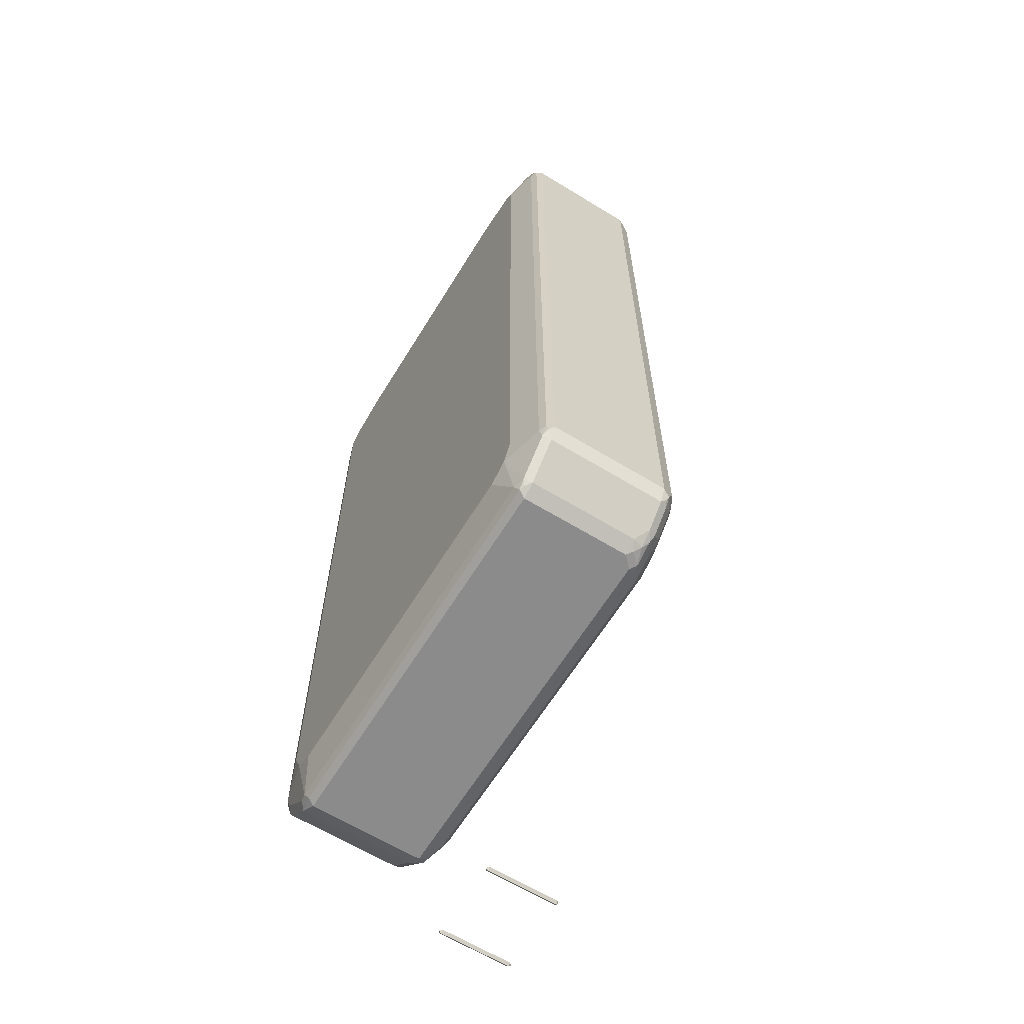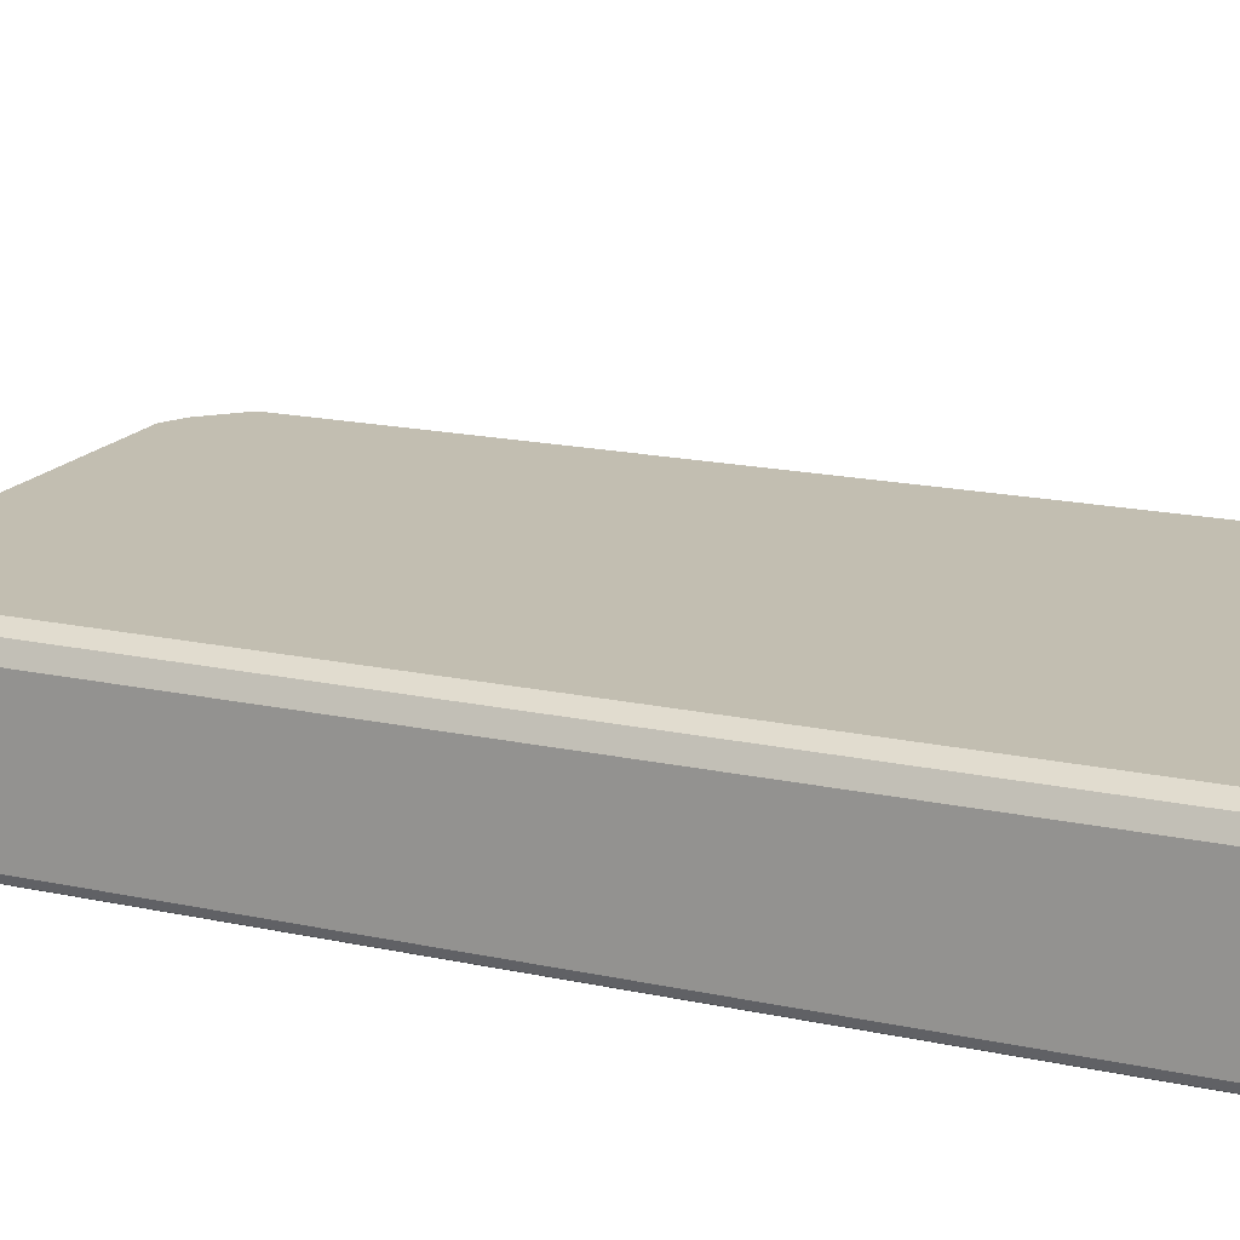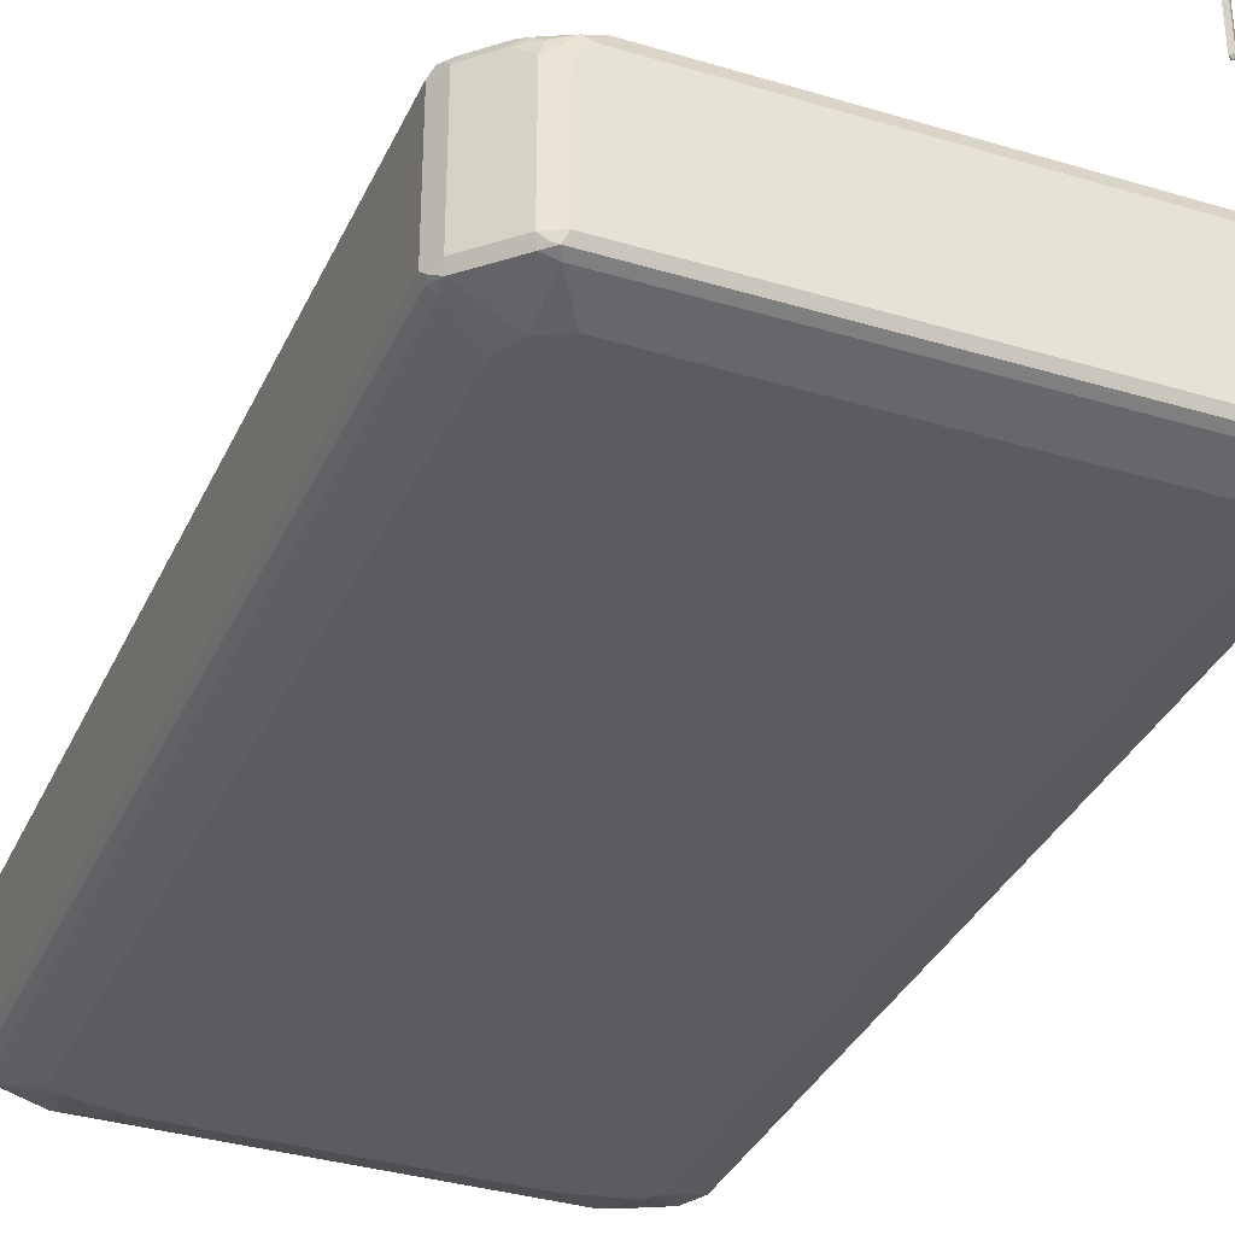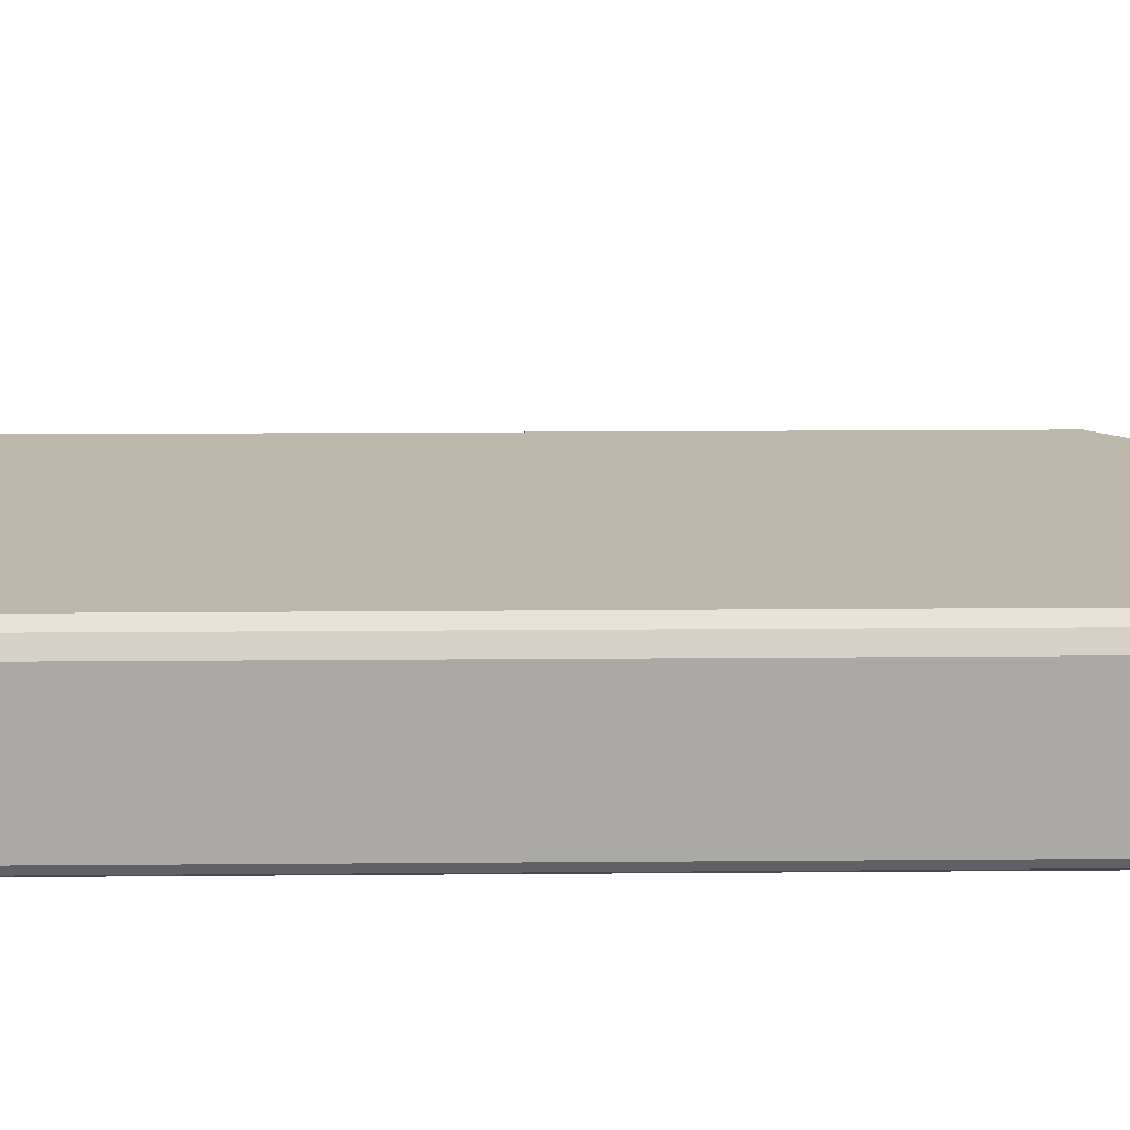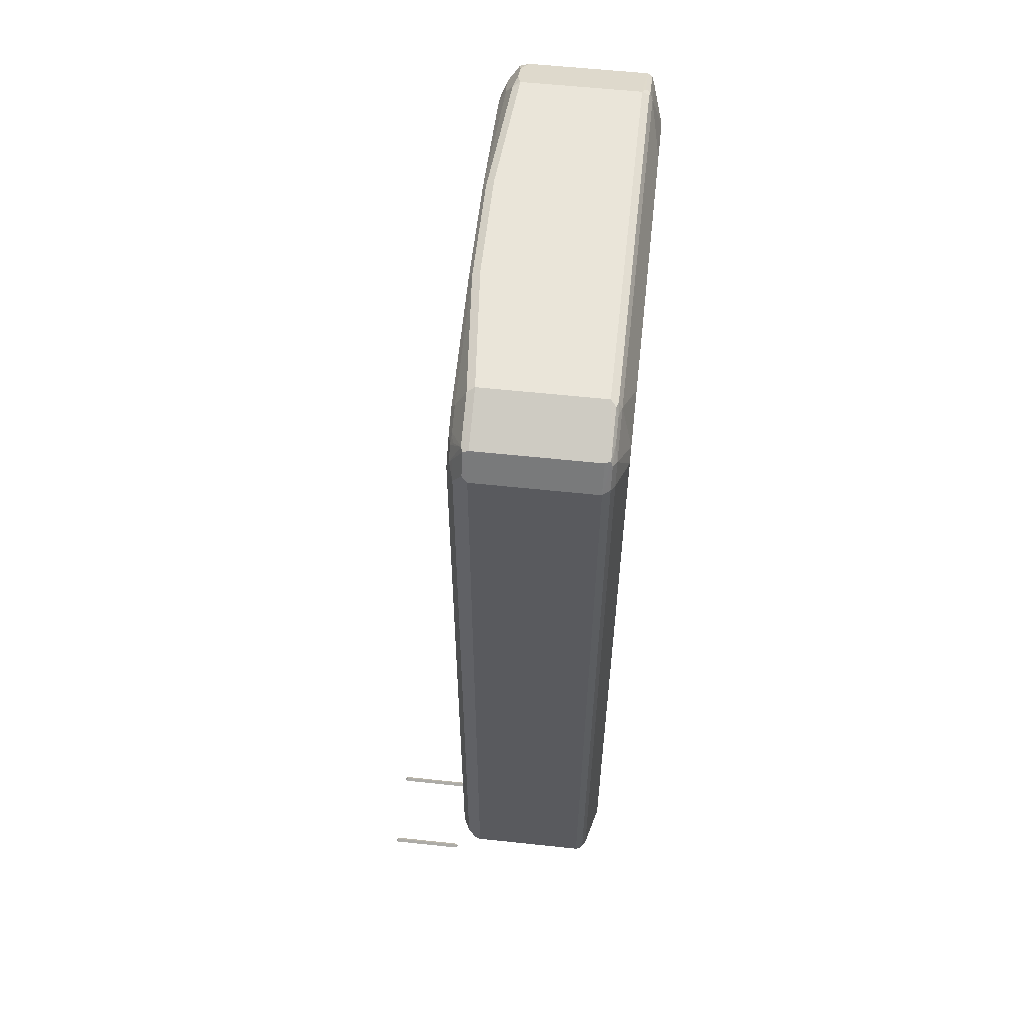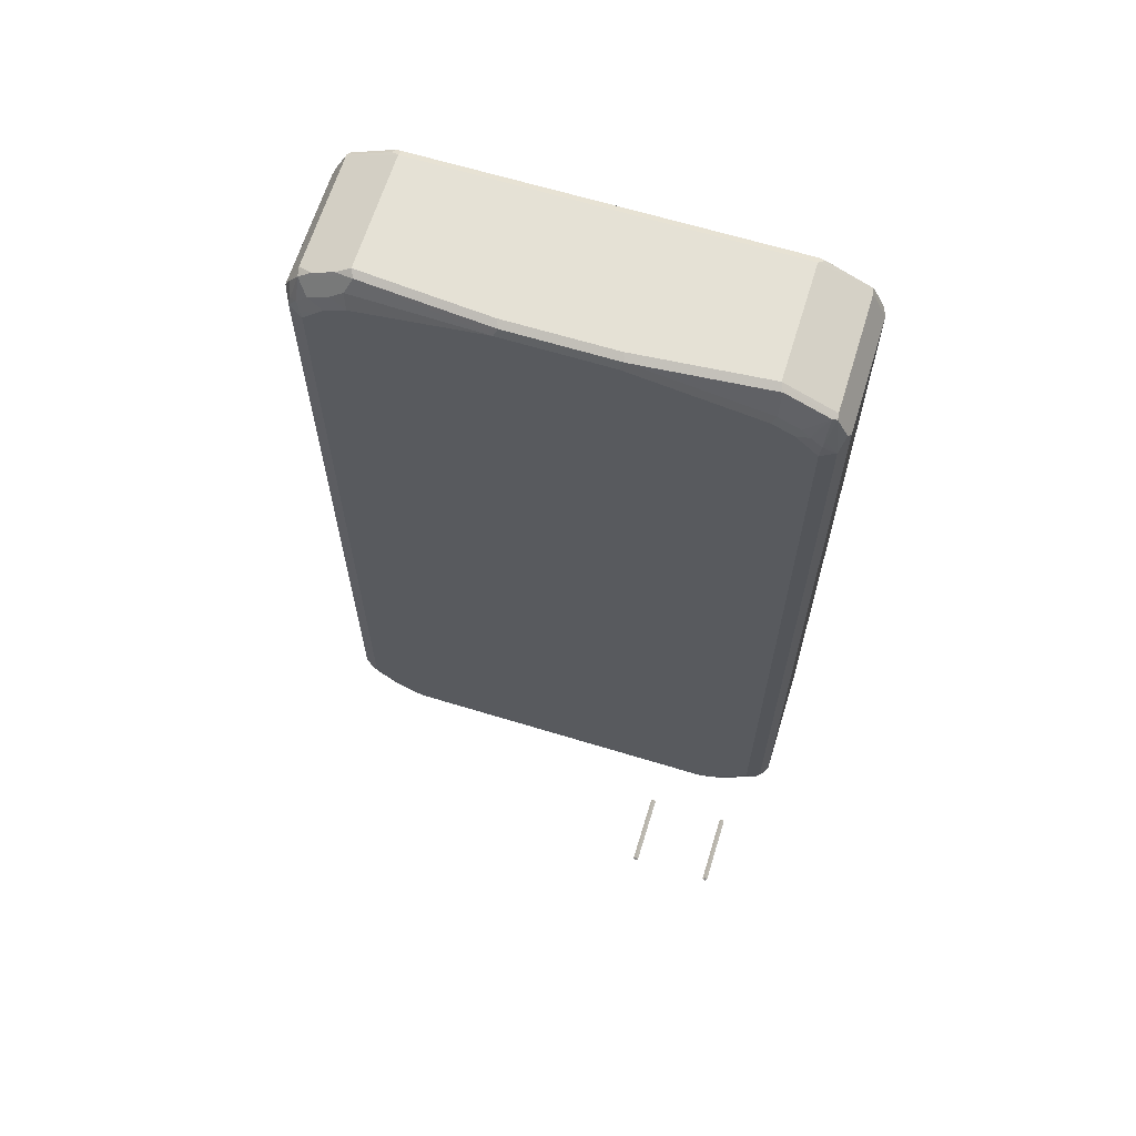
<metadata>
{"format":"obj","ext":"obj","renderer":"f3d","projection":"perspective","resolution":1024,"background":"white","views":[{"elev":-63.8,"azim":58.4,"up":"+Z"},{"elev":17.1,"azim":-66.2,"up":"+Y"},{"elev":-34.6,"azim":157.9,"up":"+Y"},{"elev":14.8,"azim":88.9,"up":"+Y"},{"elev":58.0,"azim":-83.7,"up":"+Z"},{"elev":65.0,"azim":-162.9,"up":"+Z"}]}
</metadata>
<code>
v 0.4383 0.01903 0.7813
v 0.4255 0.04444 0.7684
v 0.4223 0.04128 0.7845
v 0.4255 0.02538 0.8066
v 0.4128 0.01268 0.832
v 0.4383 -0.1905 0.7813
v 0.4383 0.01903 -0.6479
v 0.4001 0.05717 0.7621
v 0.4096 0.04763 0.7908
v 0.4255 0.04444 -0.6224
v 0.4096 0.02857 0.8288
v 0.4128 -0.1969 0.832
v 0.3874 0.02538 0.8447
v 0.3239 0.01903 0.8766
v 0.4319 -0.1969 0.794
v 0.4287 -0.2048 0.7908
v 0.4319 -0.2032 0.7813
v 0.4335 -0.2001 -0.6574
v 0.4383 -0.1905 -0.6479
v 0.4255 0.01903 -0.6733
v 0.4287 0.02857 -0.6622
v 0.4319 0.03173 -0.6542
v 0.3811 0.05717 0.7813
v 0.3969 0.05398 0.7781
v 0.4001 0.05717 -0.6287
v 0.3906 0.04763 0.8098
v 0.4128 0.05079 -0.635
v 0.3334 0.02857 0.8669
v 0.4096 -0.2048 0.8288
v 0.3239 -0.1905 0.8766
v 0.3366 -0.1969 0.8701
v 0.3493 0.02538 0.8637
v 0.3176 0.03173 0.8701
v 0.09524 0.03809 0.8766
v 0.4192 -0.2096 0.7813
v 0.4192 -0.2096 -0.6479
v 0.4319 -0.2032 -0.6479
v 0.4216 -0.2048 -0.6669
v 0.4255 -0.1905 -0.6733
v 0.4192 0.03333 -0.6693
v 0.3874 0.01903 -0.7113
v 0.4096 0.04763 -0.6526
v 0.362 0.05717 0.8003
v 0.4001 0.05238 -0.6503
v 0.3811 0.05717 -0.6479
v 0.3525 0.04763 0.8288
v 0.4001 -0.2096 0.8193
v 0.3334 -0.2048 0.8669
v -0.3239 -0.1905 0.8766
v 0.3239 -0.2032 0.8701
v 0.3303 0.04444 0.8447
v 0.09524 0.05717 0.8574
v 0.08889 0.05079 0.8701
v -0.09524 0.03809 0.8766
v 0.362 -0.2287 0.7621
v 0.362 -0.2287 -0.6097
v 0.343 -0.2287 -0.6479
v 0.3644 -0.2048 -0.724
v 0.3684 -0.1905 -0.7303
v 0.3811 0.03333 -0.7073
v 0.3684 -2.239e-05 -0.7303
v 0.362 0.01903 -0.7311
v 0.3715 0.02857 -0.7192
v 0.3715 0.04763 -0.6907
v 0.3239 0.05717 0.8193
v 0.362 0.05238 -0.6883
v 0.343 0.05717 -0.6859
v 0.343 -0.2287 0.7813
v 0.3239 -0.2096 0.8574
v -0.3239 -0.2032 0.8701
v -0.3239 -0.2096 0.8574
v -0.3334 -0.2001 0.8717
v -0.3239 0.01903 0.8766
v -0.4128 -0.1905 0.832
v -0.4096 -0.2001 0.8336
v -0.09524 0.05717 0.8574
v -0.1016 0.05079 0.8701
v 0.3049 -0.2287 -0.6669
v 0.343 -0.2096 -0.724
v 0.3493 -0.2032 -0.7367
v 0.3573 -0.2001 -0.7335
v 0.343 -0.1905 -0.7432
v 0.343 0.04444 -0.7113
v 0.343 -2.239e-05 -0.7432
v 0.3525 0.009519 -0.7383
v 0.3334 0.02857 -0.7383
v 0.3239 0.05238 -0.7073
v 0.3049 0.05717 -0.705
v 0.2477 -0.2287 0.8003
v -0.343 -0.2048 0.8598
v -0.4001 -0.2096 0.8193
v -0.343 -0.2287 0.7813
v -0.2477 -0.2287 0.8003
v -0.3303 0.03173 0.8701
v -0.4065 0.03173 0.832
v -0.4144 0.02857 0.8288
v -0.4128 0.01903 0.832
v -0.4383 -0.1905 0.7813
v -0.4128 -0.2032 0.8257
v -0.3811 -0.2048 0.8407
v -0.3239 0.05717 0.8193
v -0.3303 0.05079 0.832
v -0.3049 -0.2287 -0.6669
v -0.343 -0.2096 -0.724
v -0.3366 -0.2032 -0.7367
v -0.343 -0.1905 -0.7432
v 0.3049 0.04444 -0.7303
v 0.3239 0.01903 -0.7432
v -0.3049 0.05717 -0.705
v -0.4192 -0.2096 0.7813
v -0.362 -0.2287 0.7621
v -0.3684 0.05079 0.813
v -0.3859 0.04763 0.8098
v -0.3835 0.05238 0.8003
v -0.4025 0.05238 0.7813
v -0.4049 0.04763 0.7908
v -0.4255 0.04444 0.7621
v -0.4335 0.02857 0.7908
v -0.4383 0.01903 0.7813
v -0.4319 -0.2032 0.7876
v -0.4383 -0.1905 -0.6479
v -0.362 0.05717 0.8003
v -0.343 -0.2287 -0.6479
v -0.3588 -0.2064 -0.7208
v -0.3525 -0.2001 -0.7335
v -0.343 0.01903 -0.7432
v -0.3684 -0.1969 -0.7303
v -0.3049 0.04444 -0.7303
v -0.343 0.05717 -0.6859
v -0.3144 0.05238 -0.7145
v -0.4192 -0.2096 -0.6479
v -0.362 -0.2287 -0.6097
v -0.3811 0.05717 0.7813
v -0.4001 0.05717 0.7621
v -0.4255 0.04444 -0.6287
v -0.4383 0.01903 -0.6479
v -0.4319 -0.2032 -0.6414
v -0.4255 -0.1969 -0.6733
v -0.4287 -0.2001 -0.6574
v -0.416 -0.2064 -0.6637
v -0.3684 0.01268 -0.7303
v -0.3557 0.02538 -0.7367
v -0.3525 0.03333 -0.7335
v -0.343 0.03173 -0.7367
v -0.3239 0.04525 -0.724
v -0.3525 0.05238 -0.6955
v -0.3811 0.05717 -0.6479
v -0.4001 0.05717 -0.6287
v -0.4096 0.05238 -0.6382
v -0.4192 0.04525 -0.6479
v -0.4287 0.03333 -0.6574
v -0.4319 0.03173 -0.6479
v -0.4319 0.02538 -0.6606
v -0.4255 0.01268 -0.6733
v -0.362 0.04525 -0.705
v -0.3906 0.05238 -0.6574
v -0.2191 0.2191 -0.8623
v -0.2144 0.2191 -0.867
v -0.2191 0.2239 -0.867
v -0.2239 0.2191 -0.867
v -0.2191 0.08576 -0.8623
v -0.2191 0.2191 -0.8718
v -0.2144 0.08576 -0.867
v -0.2239 0.08576 -0.867
v -0.2191 0.08099 -0.867
v -0.2191 0.08576 -0.8718
v -0.3764 0.08576 -0.867
v -0.3716 0.08576 -0.8718
v -0.3716 0.08099 -0.867
v -0.3716 0.08576 -0.8623
v -0.3764 0.2191 -0.867
v -0.3668 0.08576 -0.867
v -0.3716 0.2191 -0.8718
v -0.3716 0.2191 -0.8623
v -0.3716 0.2239 -0.867
v -0.3668 0.2191 -0.867
f 1 2 3
f 1 3 4
f 1 4 5
f 1 5 12
f 1 12 6
f 1 6 19
f 1 19 7
f 1 7 10
f 1 10 2
f 2 8 9
f 2 9 3
f 2 10 25
f 2 25 8
f 3 9 11
f 3 11 4
f 4 11 5
f 5 11 13
f 5 13 14
f 5 14 30
f 5 30 12
f 6 12 15
f 6 15 16
f 6 16 17
f 6 17 18
f 6 18 19
f 7 19 39
f 7 39 20
f 7 20 21
f 7 21 22
f 7 22 10
f 8 23 24
f 8 24 9
f 8 25 45
f 8 45 67
f 8 67 88
f 8 88 109
f 8 109 129
f 8 129 147
f 8 147 148
f 8 148 134
f 8 134 133
f 8 133 122
f 8 122 101
f 8 101 76
f 8 76 52
f 8 52 65
f 8 65 43
f 8 43 23
f 9 24 23
f 9 23 43
f 9 43 26
f 9 26 11
f 10 22 27
f 10 27 25
f 11 26 46
f 11 46 28
f 11 28 32
f 11 32 13
f 12 29 16
f 12 16 15
f 12 30 31
f 12 31 48
f 12 48 29
f 13 32 14
f 14 32 28
f 14 28 33
f 14 33 53
f 14 53 34
f 14 34 54
f 14 54 73
f 14 73 49
f 14 49 30
f 16 29 47
f 16 47 35
f 16 35 36
f 16 36 37
f 16 37 17
f 17 37 18
f 18 37 38
f 18 38 39
f 18 39 19
f 20 40 21
f 20 39 59
f 20 59 61
f 20 61 41
f 20 41 60
f 20 60 40
f 21 40 22
f 22 40 42
f 22 42 27
f 25 27 44
f 25 44 45
f 26 43 65
f 26 65 46
f 27 42 44
f 28 46 51
f 28 51 33
f 29 48 69
f 29 69 47
f 30 49 70
f 30 70 50
f 30 50 48
f 30 48 31
f 33 51 52
f 33 52 53
f 34 53 77
f 34 77 54
f 35 47 55
f 35 55 56
f 35 56 36
f 36 56 57
f 36 57 38
f 36 38 37
f 38 57 58
f 38 58 59
f 38 59 39
f 40 60 64
f 40 64 42
f 41 61 62
f 41 62 63
f 41 63 60
f 42 64 66
f 42 66 44
f 44 66 67
f 44 67 45
f 46 65 51
f 47 68 55
f 47 69 68
f 48 50 70
f 48 70 71
f 48 71 69
f 49 72 70
f 49 73 97
f 49 97 74
f 49 74 75
f 49 75 72
f 51 65 52
f 52 76 77
f 52 77 53
f 54 77 94
f 54 94 73
f 55 68 89
f 55 89 93
f 55 93 92
f 55 92 111
f 55 111 132
f 55 132 123
f 55 123 103
f 55 103 78
f 55 78 57
f 55 57 56
f 57 78 79
f 57 79 58
f 58 79 80
f 58 80 81
f 58 81 59
f 59 81 82
f 59 82 84
f 59 84 61
f 60 63 83
f 60 83 64
f 61 84 85
f 61 85 62
f 62 85 86
f 62 86 63
f 63 86 107
f 63 107 83
f 64 83 66
f 66 83 107
f 66 107 87
f 66 87 88
f 66 88 67
f 68 69 89
f 69 71 93
f 69 93 89
f 70 72 90
f 70 90 71
f 71 90 100
f 71 100 91
f 71 91 92
f 71 92 93
f 72 75 100
f 72 100 90
f 73 94 95
f 73 95 96
f 73 96 97
f 74 97 96
f 74 96 98
f 74 98 75
f 75 98 99
f 75 99 100
f 76 101 102
f 76 102 77
f 77 102 94
f 78 103 104
f 78 104 79
f 79 104 105
f 79 105 80
f 80 105 106
f 80 106 82
f 80 82 81
f 82 106 126
f 82 126 108
f 82 108 84
f 84 108 86
f 84 86 85
f 86 108 107
f 87 107 88
f 88 107 128
f 88 128 109
f 91 100 99
f 91 99 120
f 91 120 110
f 91 110 111
f 91 111 92
f 94 102 112
f 94 112 95
f 95 112 113
f 95 113 114
f 95 114 115
f 95 115 116
f 95 116 96
f 96 116 117
f 96 117 118
f 96 118 119
f 96 119 98
f 98 120 99
f 98 119 136
f 98 136 121
f 98 121 137
f 98 137 120
f 101 122 112
f 101 112 102
f 103 123 104
f 104 123 124
f 104 124 125
f 104 125 105
f 105 125 106
f 106 125 127
f 106 127 141
f 106 141 126
f 107 108 126
f 107 126 128
f 109 128 130
f 109 130 146
f 109 146 129
f 110 120 137
f 110 137 131
f 110 131 132
f 110 132 111
f 112 122 114
f 112 114 113
f 114 122 133
f 114 133 115
f 115 133 134
f 115 134 117
f 115 117 116
f 117 119 118
f 117 134 148
f 117 148 135
f 117 135 136
f 117 136 119
f 121 136 154
f 121 154 138
f 121 138 139
f 121 139 137
f 123 132 131
f 123 131 140
f 123 140 124
f 124 127 125
f 124 140 138
f 124 138 127
f 126 141 142
f 126 142 143
f 126 143 144
f 126 144 128
f 127 138 154
f 127 154 141
f 128 144 143
f 128 143 145
f 128 145 130
f 129 146 156
f 129 156 147
f 130 145 155
f 130 155 146
f 131 137 139
f 131 139 140
f 135 148 149
f 135 149 150
f 135 150 151
f 135 151 152
f 135 152 136
f 136 152 151
f 136 151 153
f 136 153 154
f 138 140 139
f 141 154 153
f 141 153 142
f 142 153 151
f 142 151 143
f 143 151 150
f 143 150 155
f 143 155 145
f 146 155 150
f 146 150 156
f 147 156 149
f 147 149 148
f 149 156 150
f 157 158 159
f 157 159 160
f 157 160 164
f 157 164 161
f 157 161 163
f 157 163 158
f 158 162 159
f 158 163 166
f 158 166 162
f 159 162 160
f 160 162 166
f 160 166 164
f 161 164 165
f 161 165 163
f 163 165 166
f 164 166 165
f 167 168 169
f 167 169 170
f 167 170 174
f 167 174 171
f 167 171 173
f 167 173 168
f 168 172 169
f 168 173 176
f 168 176 172
f 169 172 170
f 170 172 176
f 170 176 174
f 171 174 175
f 171 175 173
f 173 175 176
f 174 176 175

</code>
